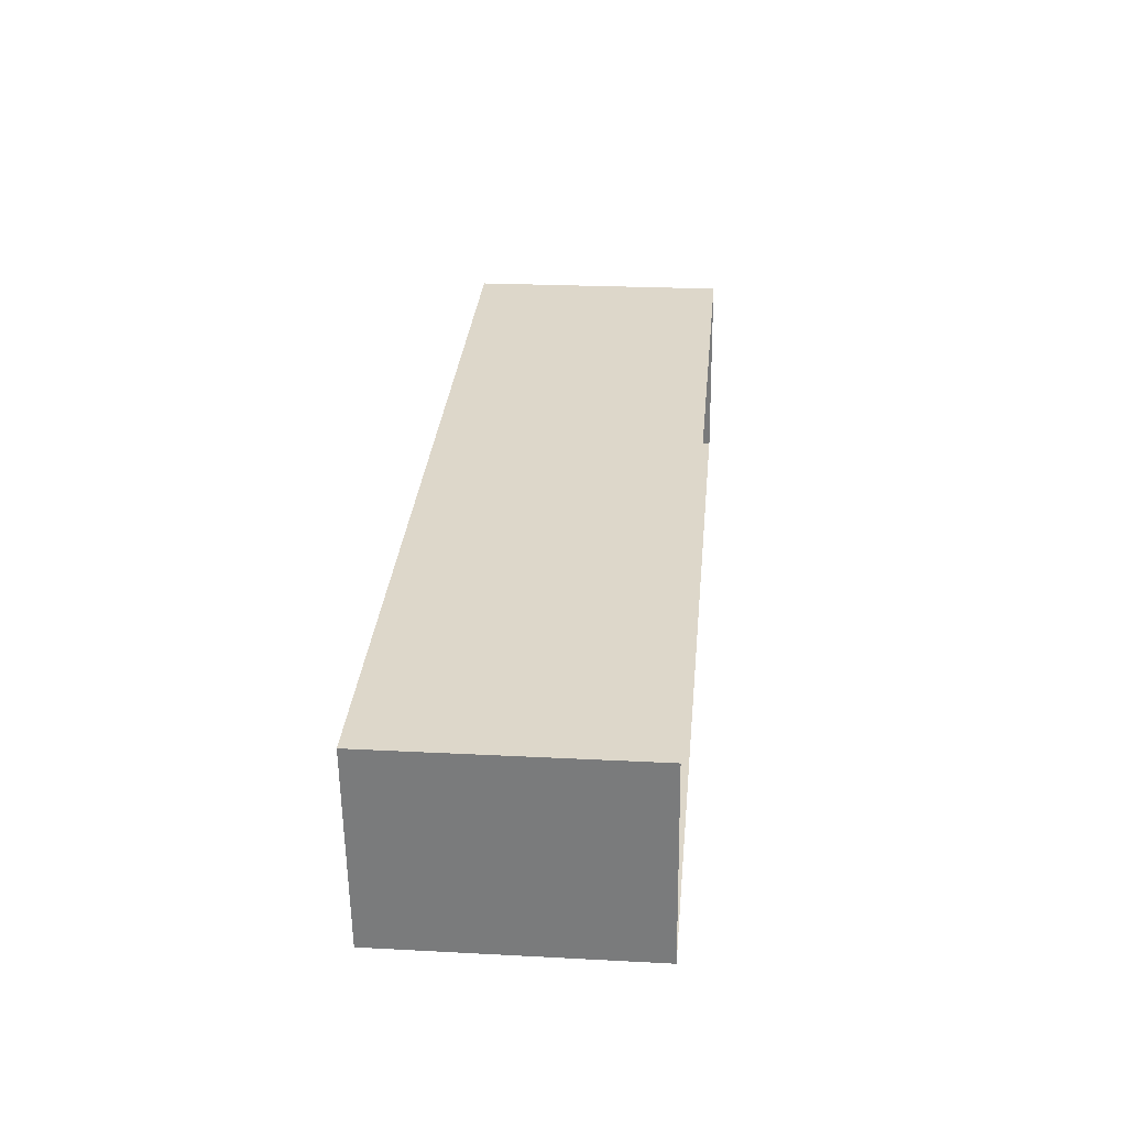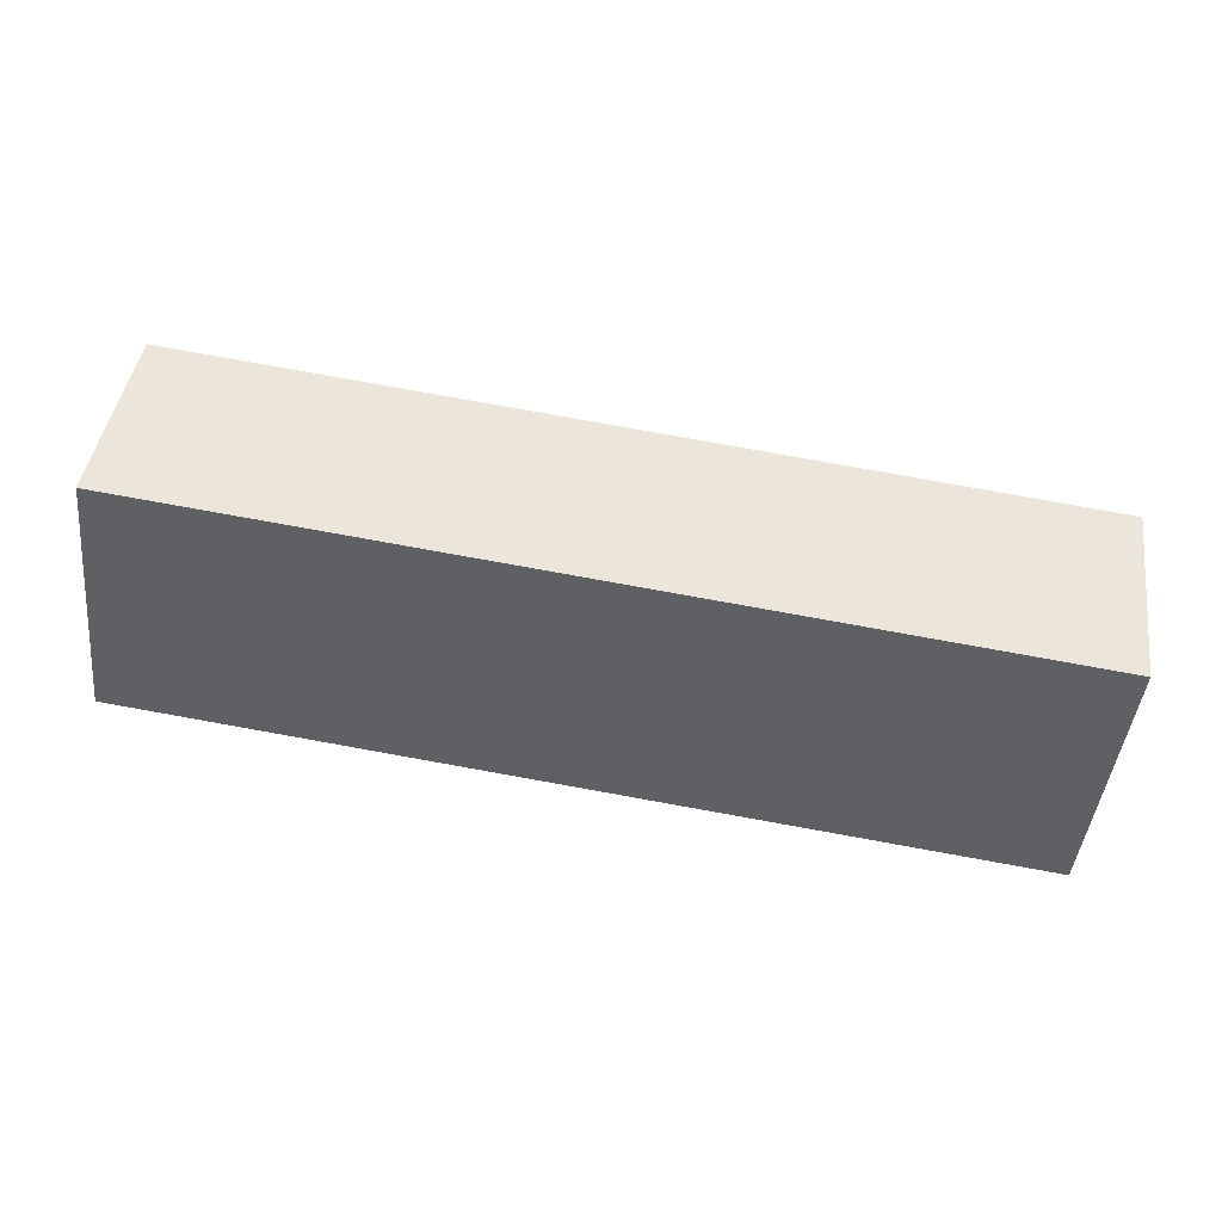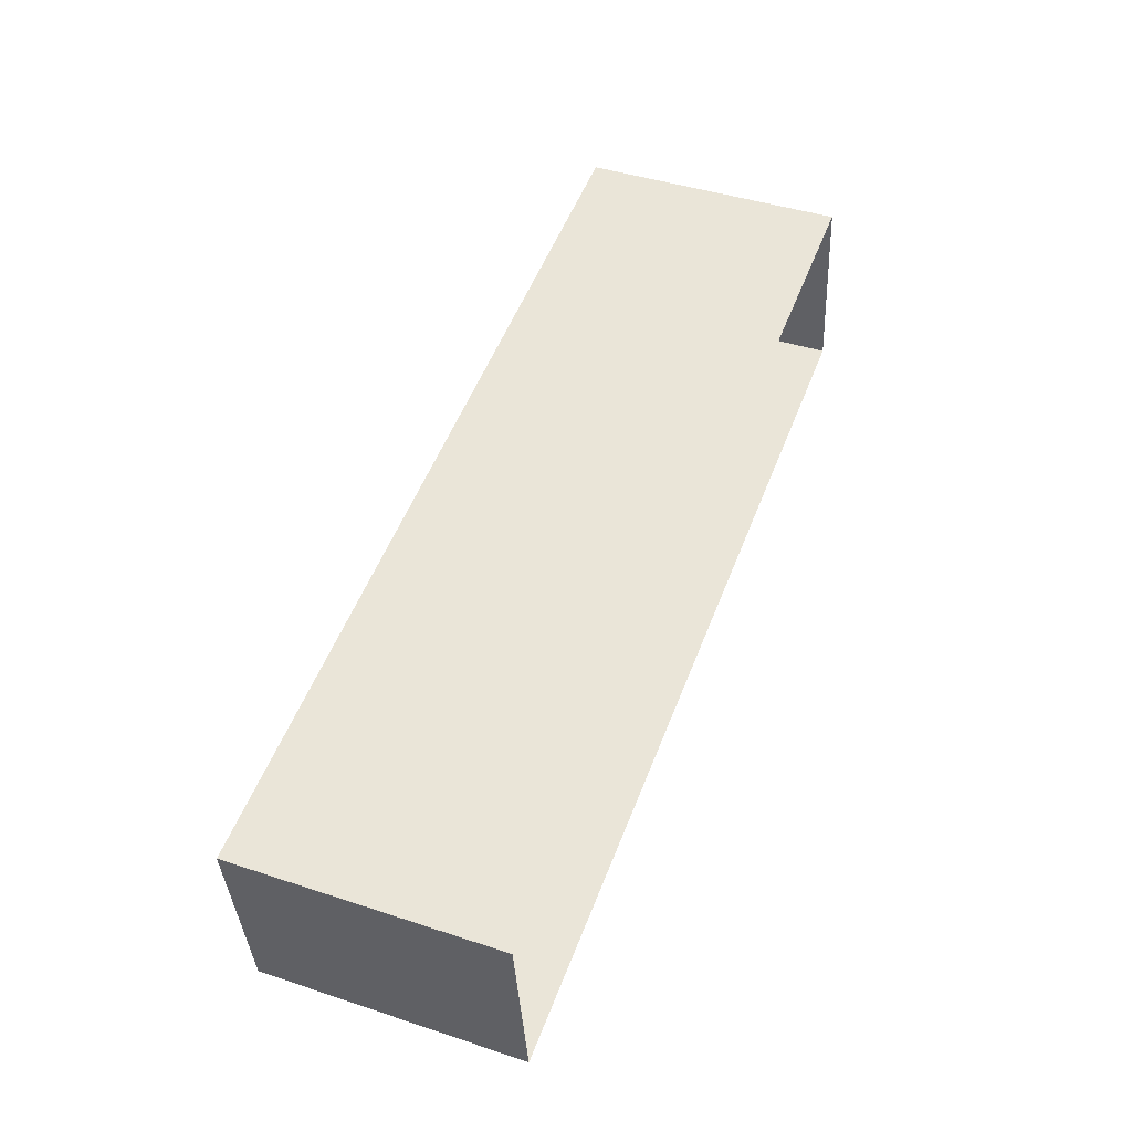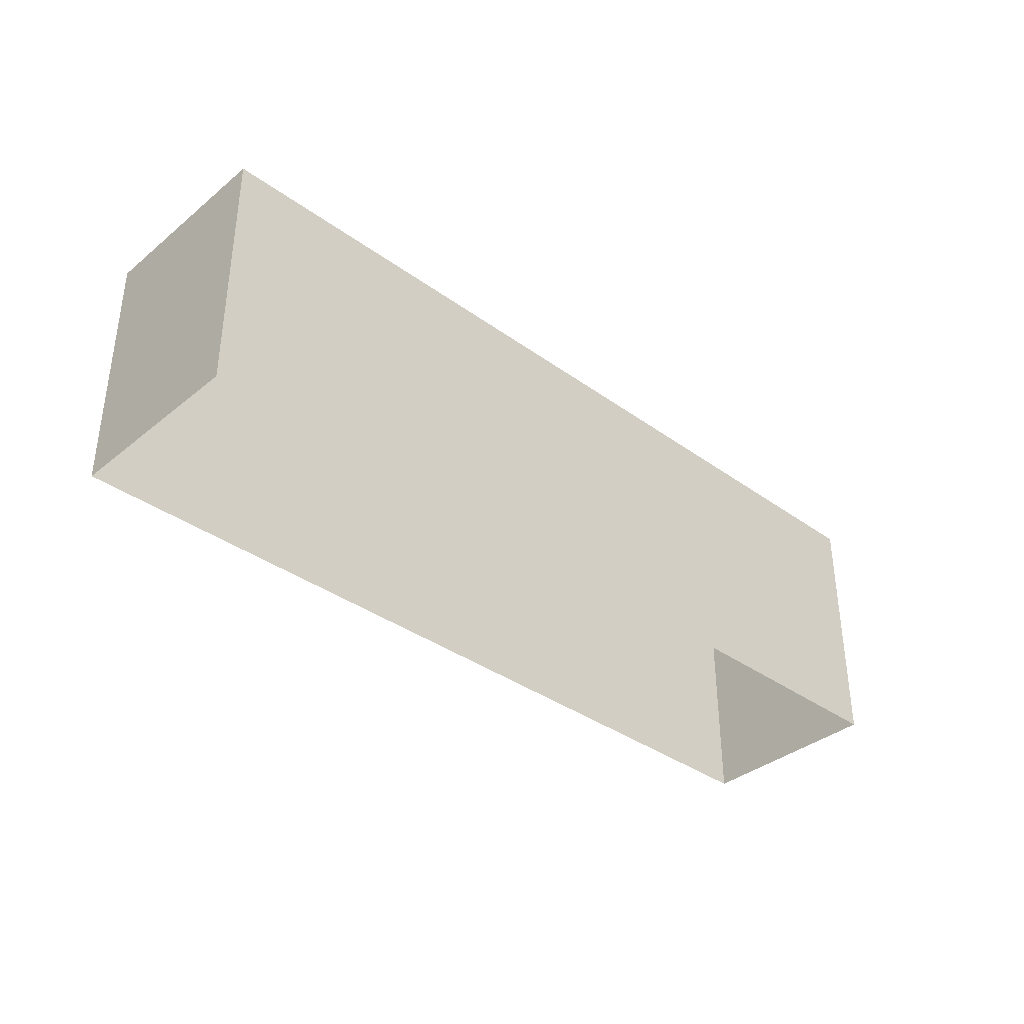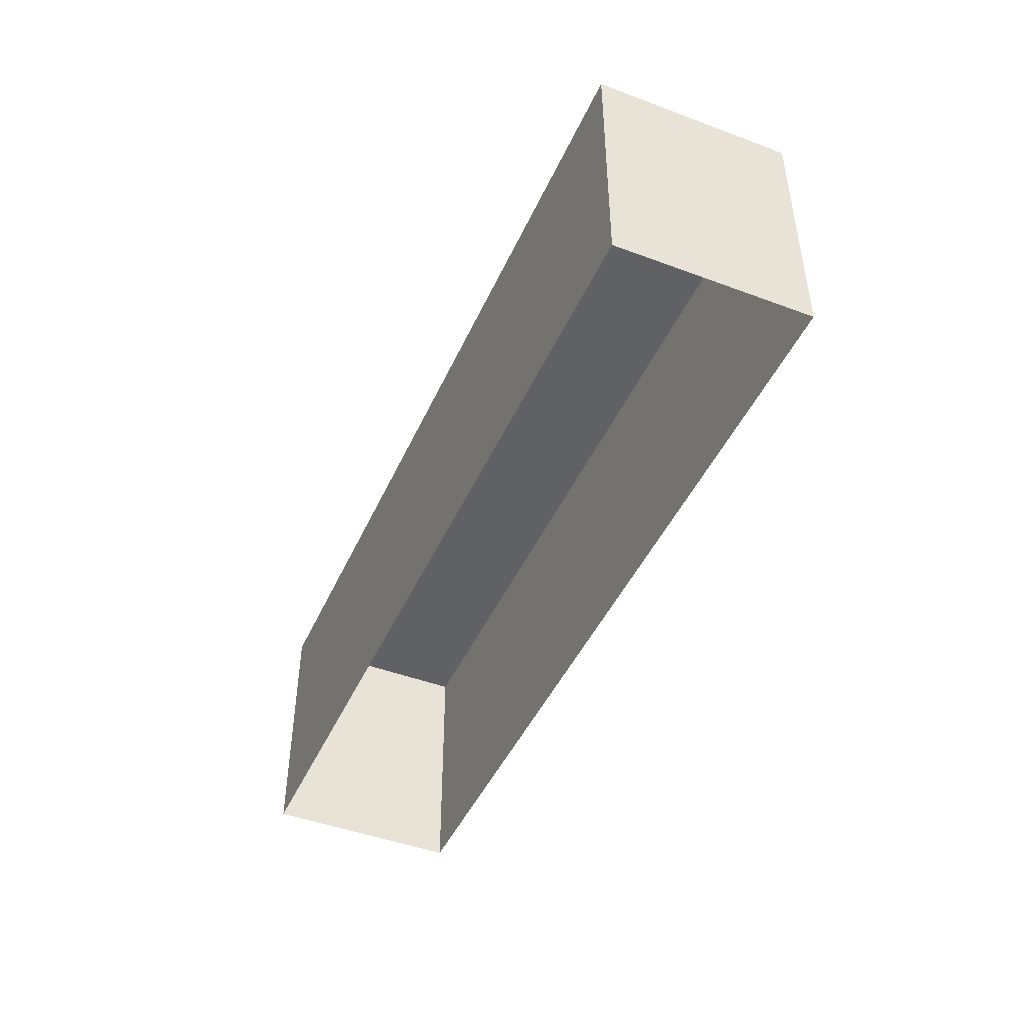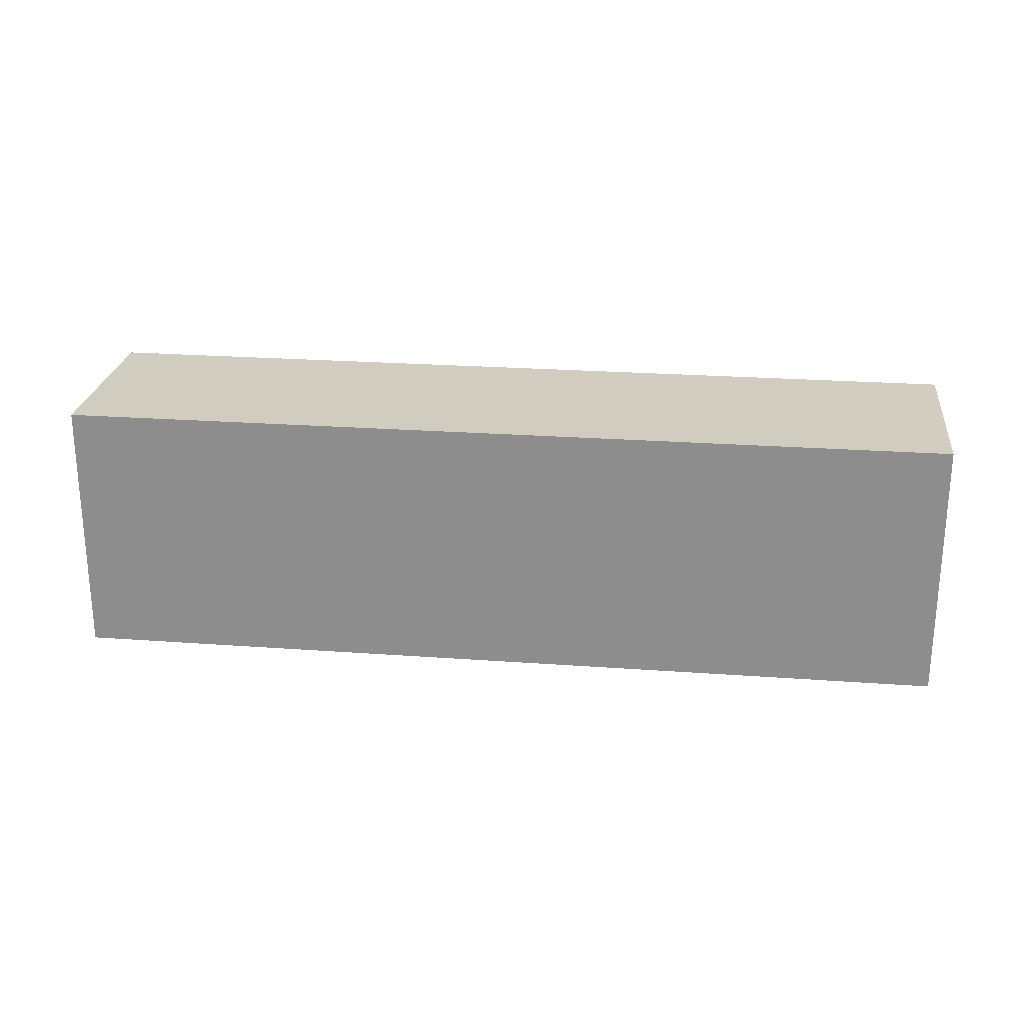
<metadata>
{"format":"obj","ext":"obj","renderer":"f3d","projection":"perspective","resolution":1024,"background":"white","views":[{"elev":23.0,"azim":95.3,"up":"+Y"},{"elev":-45.1,"azim":-6.1,"up":"+Y"},{"elev":44.1,"azim":111.0,"up":"+Y"},{"elev":-36.3,"azim":128.6,"up":"+Z"},{"elev":-45.5,"azim":-121.5,"up":"+Z"},{"elev":24.3,"azim":-1.3,"up":"+Z"}]}
</metadata>
<code>
v -8.905e+04 -9.898e+04 8.241
v -8.904e+04 -9.898e+04 8.24
v -8.905e+04 -9.898e+04 8.241
v -8.904e+04 -9.898e+04 8.24
v -8.904e+04 -9.898e+04 10.88
v -8.905e+04 -9.898e+04 10.89
v -8.905e+04 -9.898e+04 10.89
v -8.904e+04 -9.898e+04 10.88
f 1 2 3
f 1 4 2
f 5 6 7
f 5 8 6
f 6 4 1
f 6 8 4
f 7 1 3
f 7 6 1
f 5 2 4
f 8 5 4
f 5 3 2
f 5 7 3

</code>
